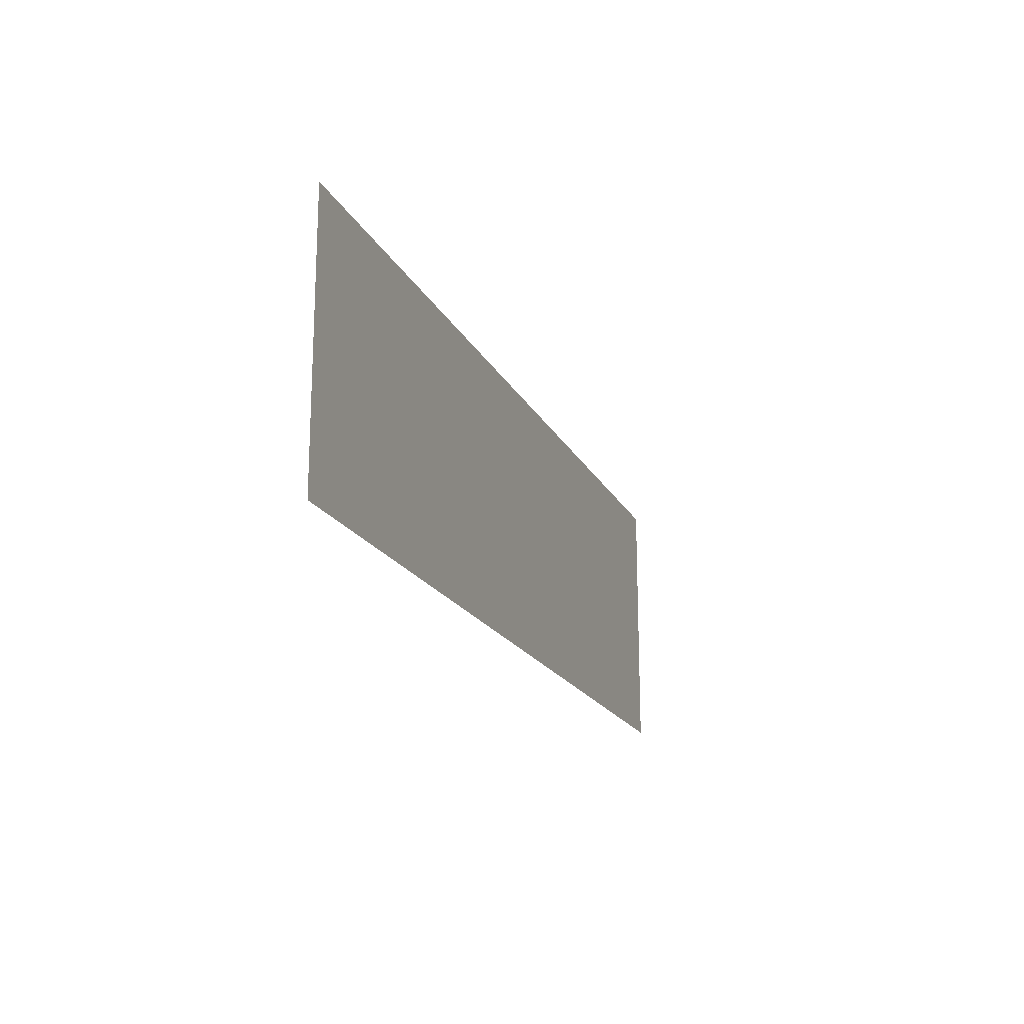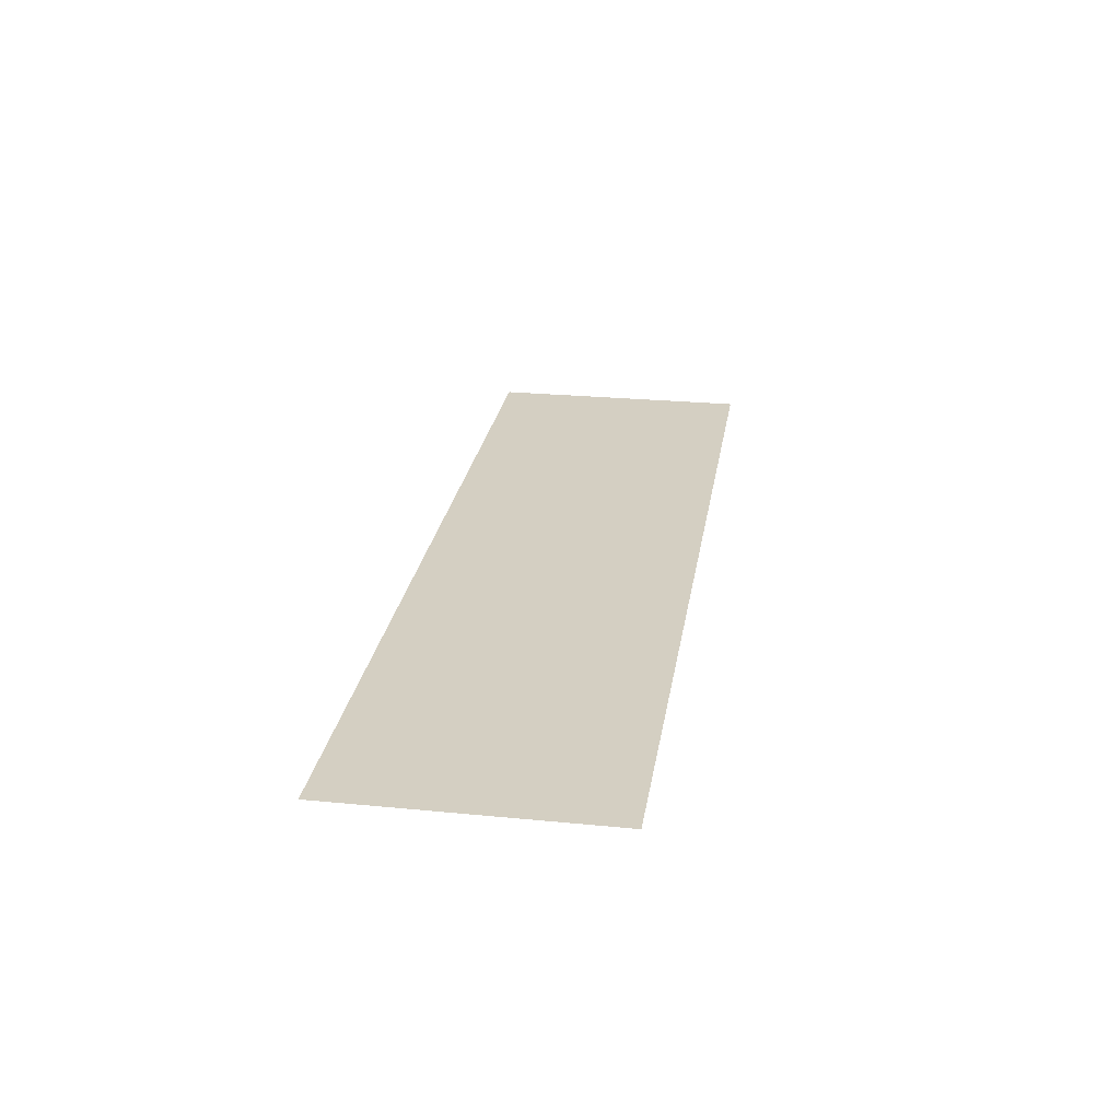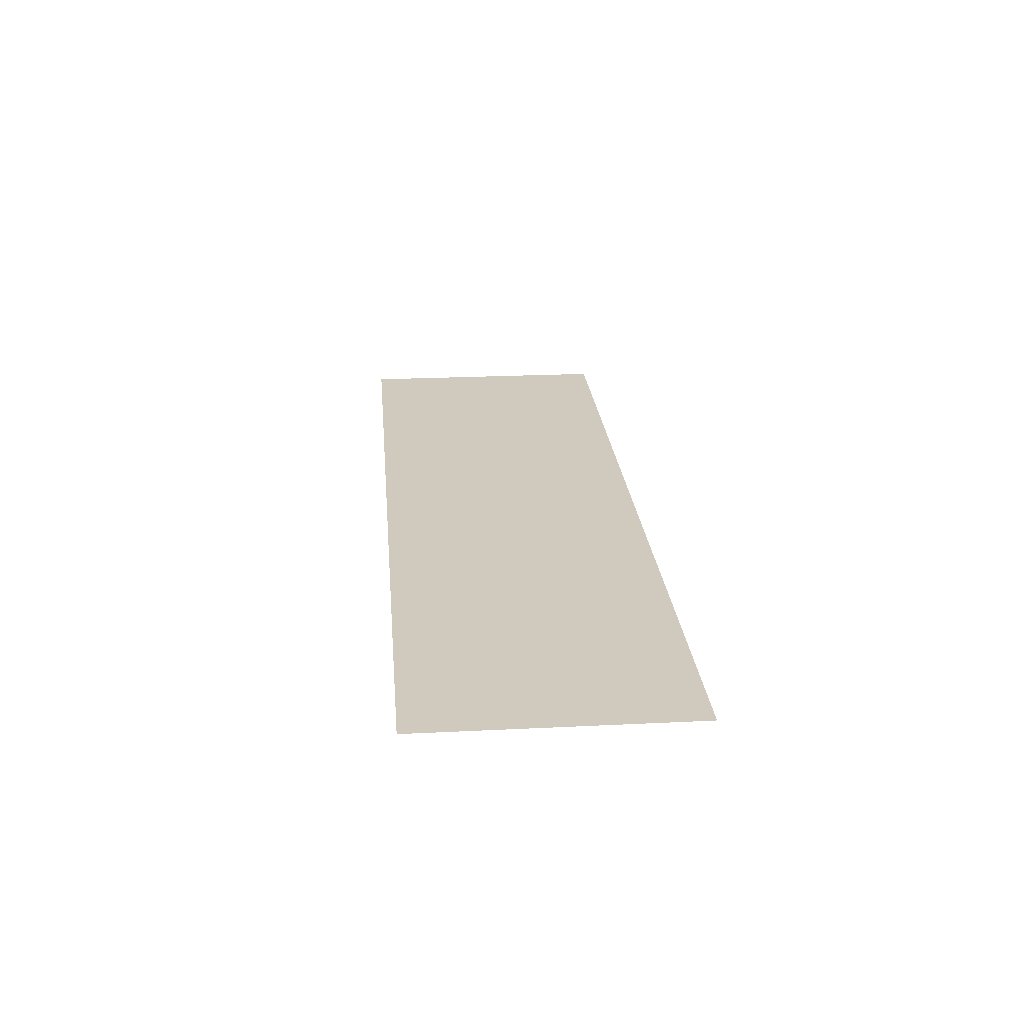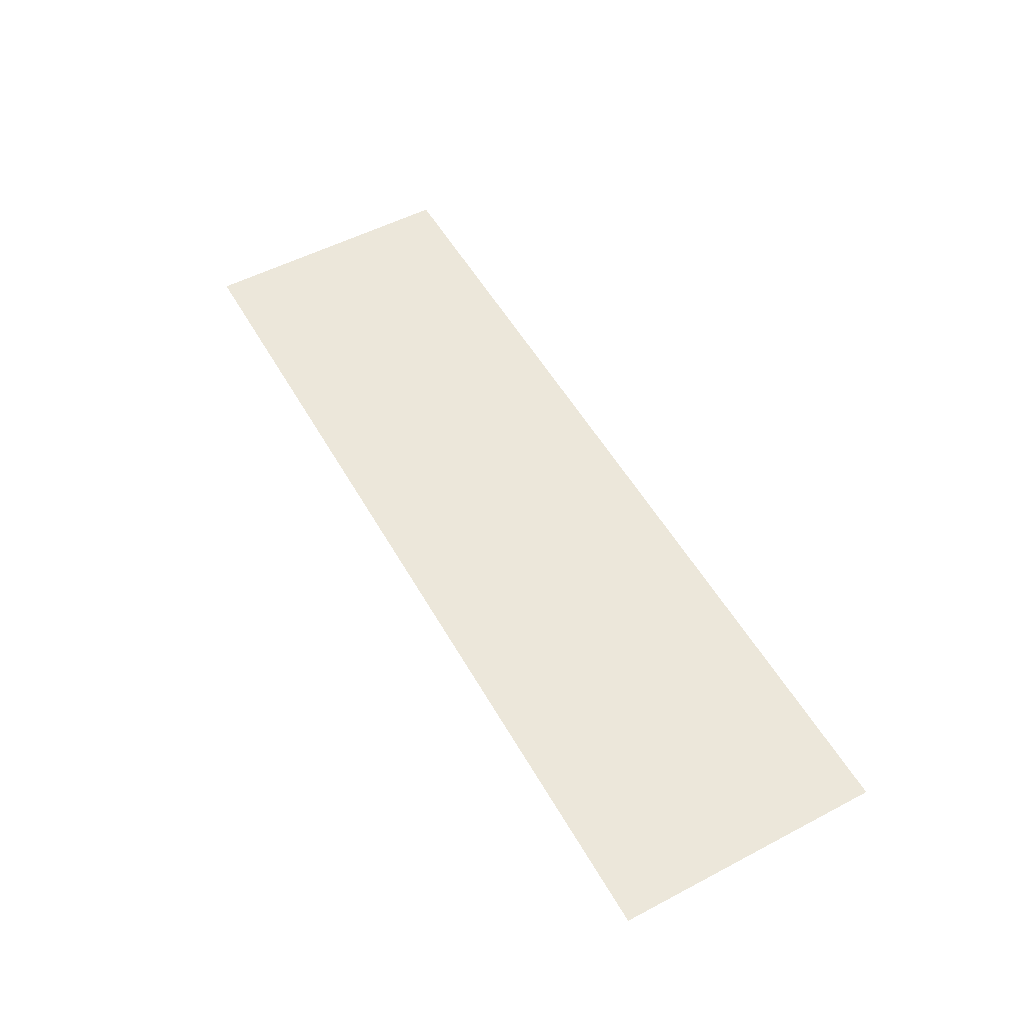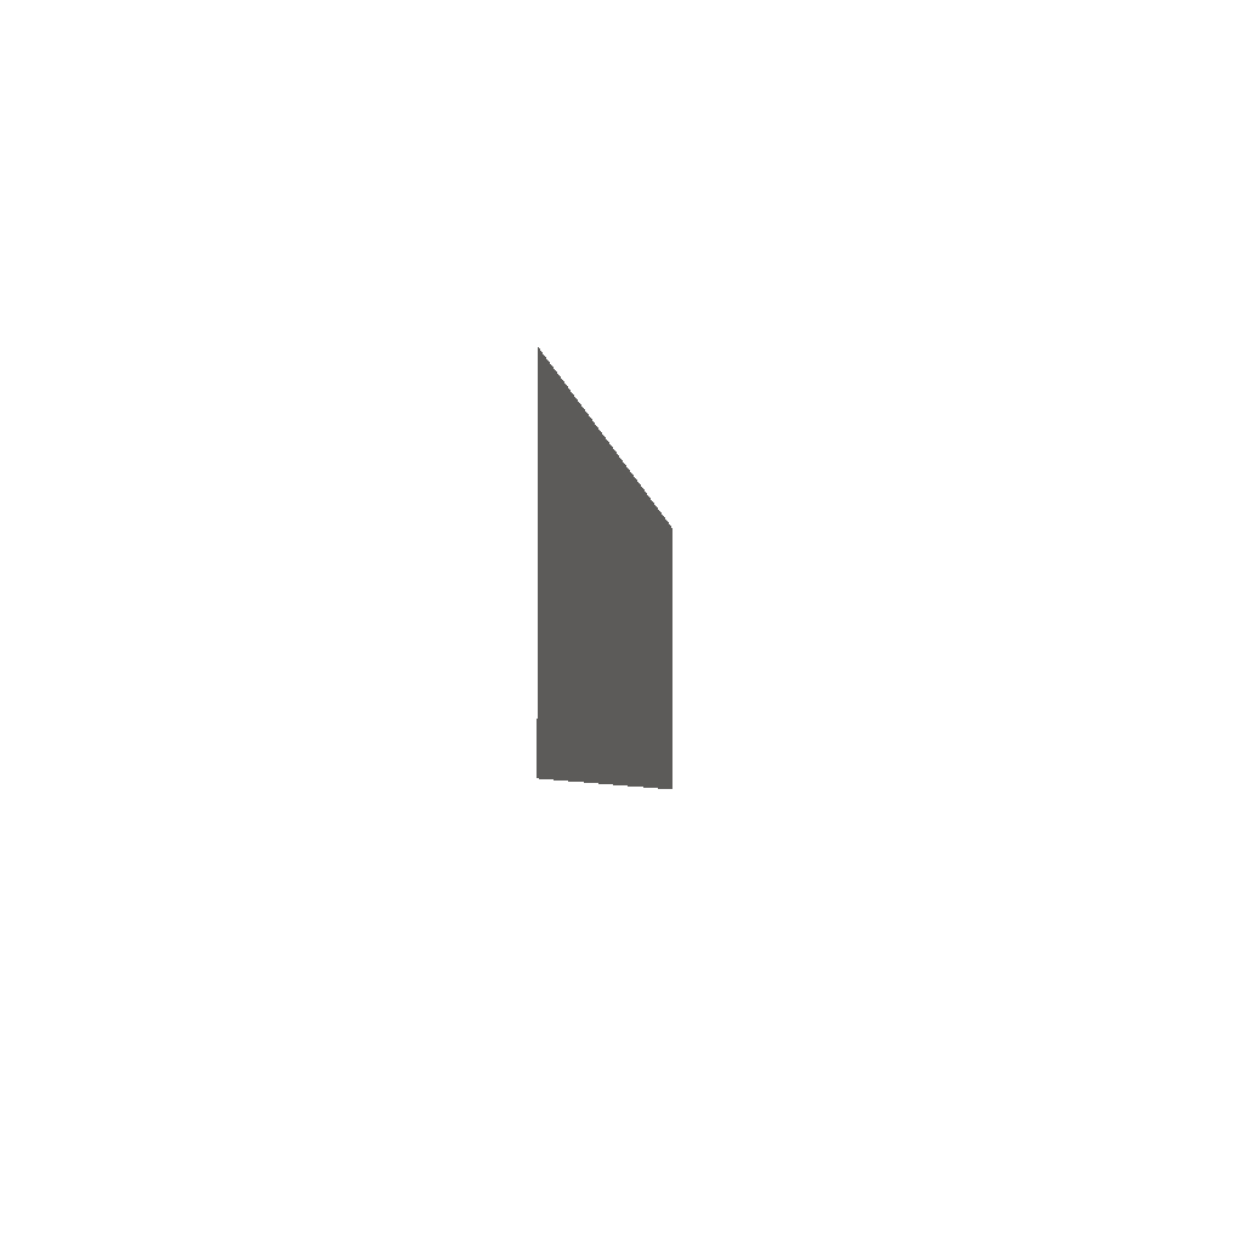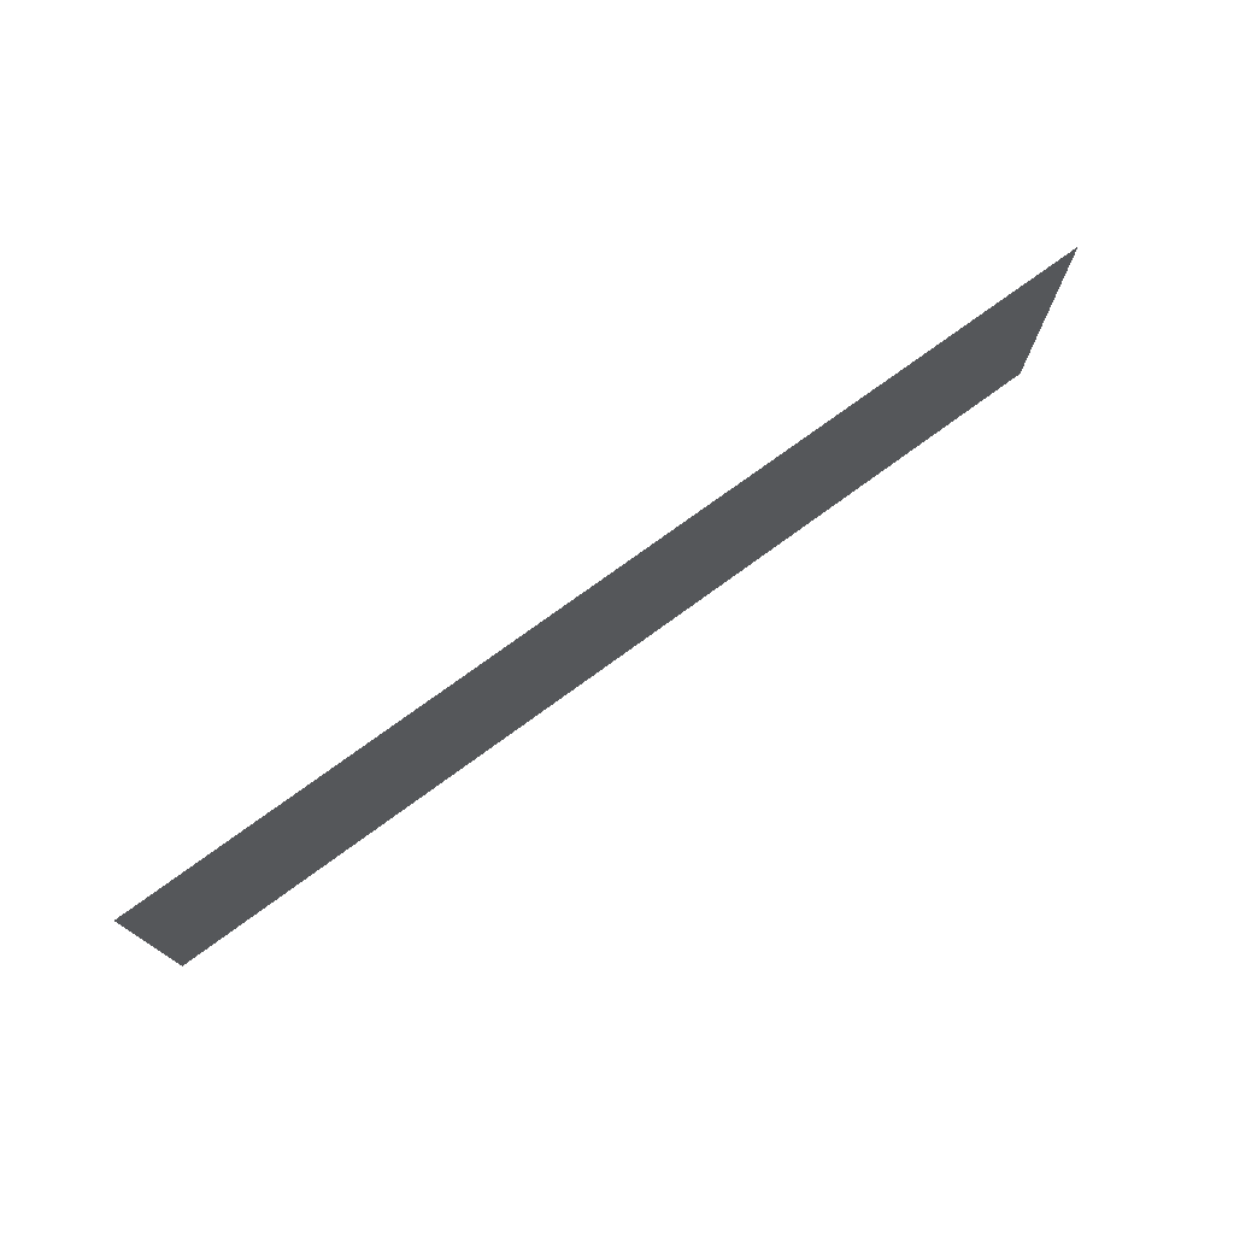
<metadata>
{"format":"obj","ext":"obj","renderer":"f3d","projection":"perspective","resolution":1024,"background":"white","views":[{"elev":-18.4,"azim":109.6,"up":"+Z"},{"elev":25.5,"azim":-81.1,"up":"+Y"},{"elev":23.1,"azim":-94.8,"up":"+Y"},{"elev":53.6,"azim":60.8,"up":"+Y"},{"elev":-4.7,"azim":96.5,"up":"+Z"},{"elev":74.0,"azim":143.8,"up":"+Z"}]}
</metadata>
<code>
o Text.012
v -0.09404 0 -0.2257
v 0.09404 0 -0.2807
v -0.09404 0 -0.2807
v 0.09404 0 -0.2257
f 1 2 3
f 1 4 2

</code>
